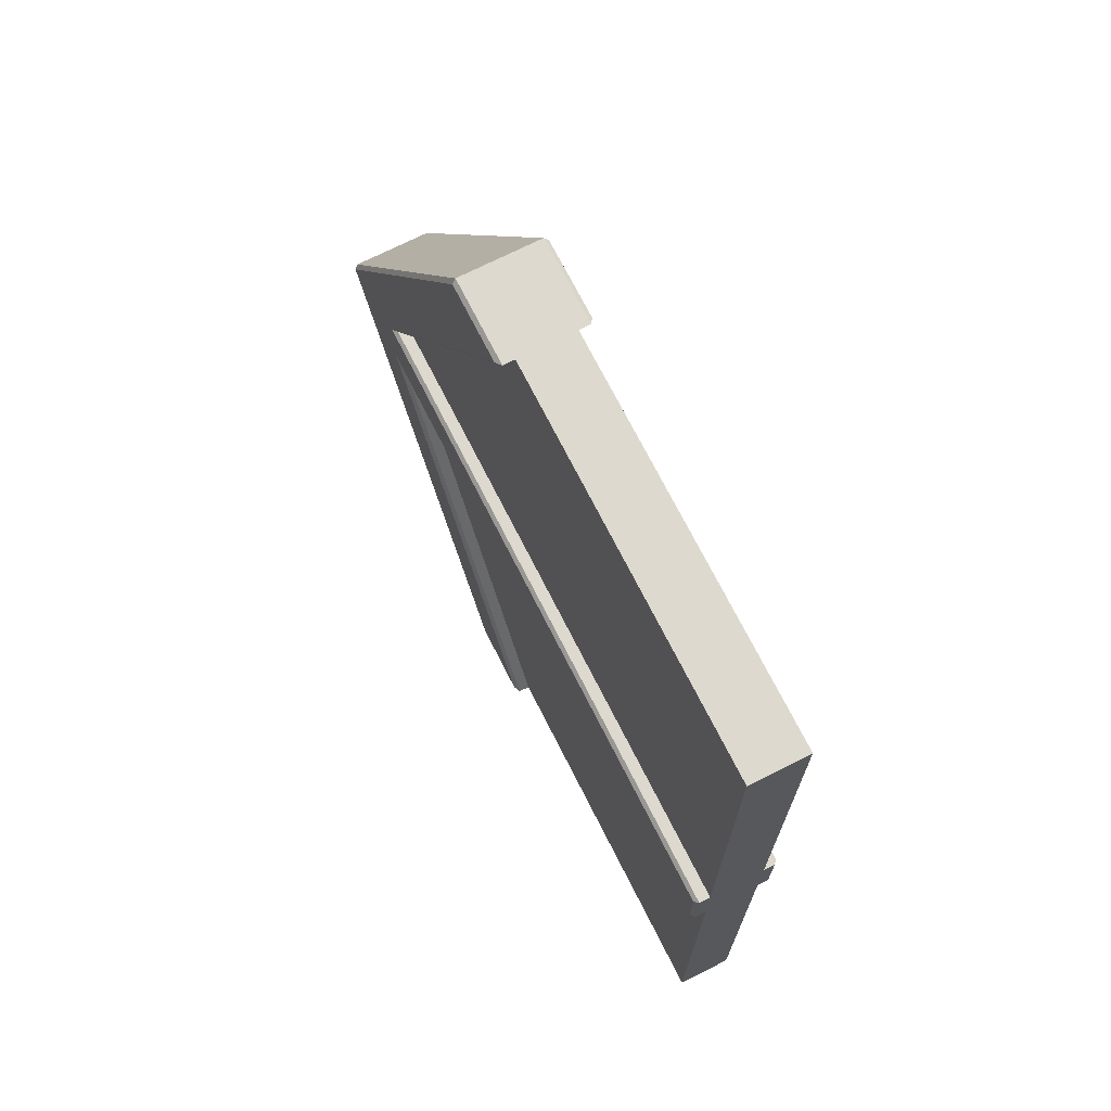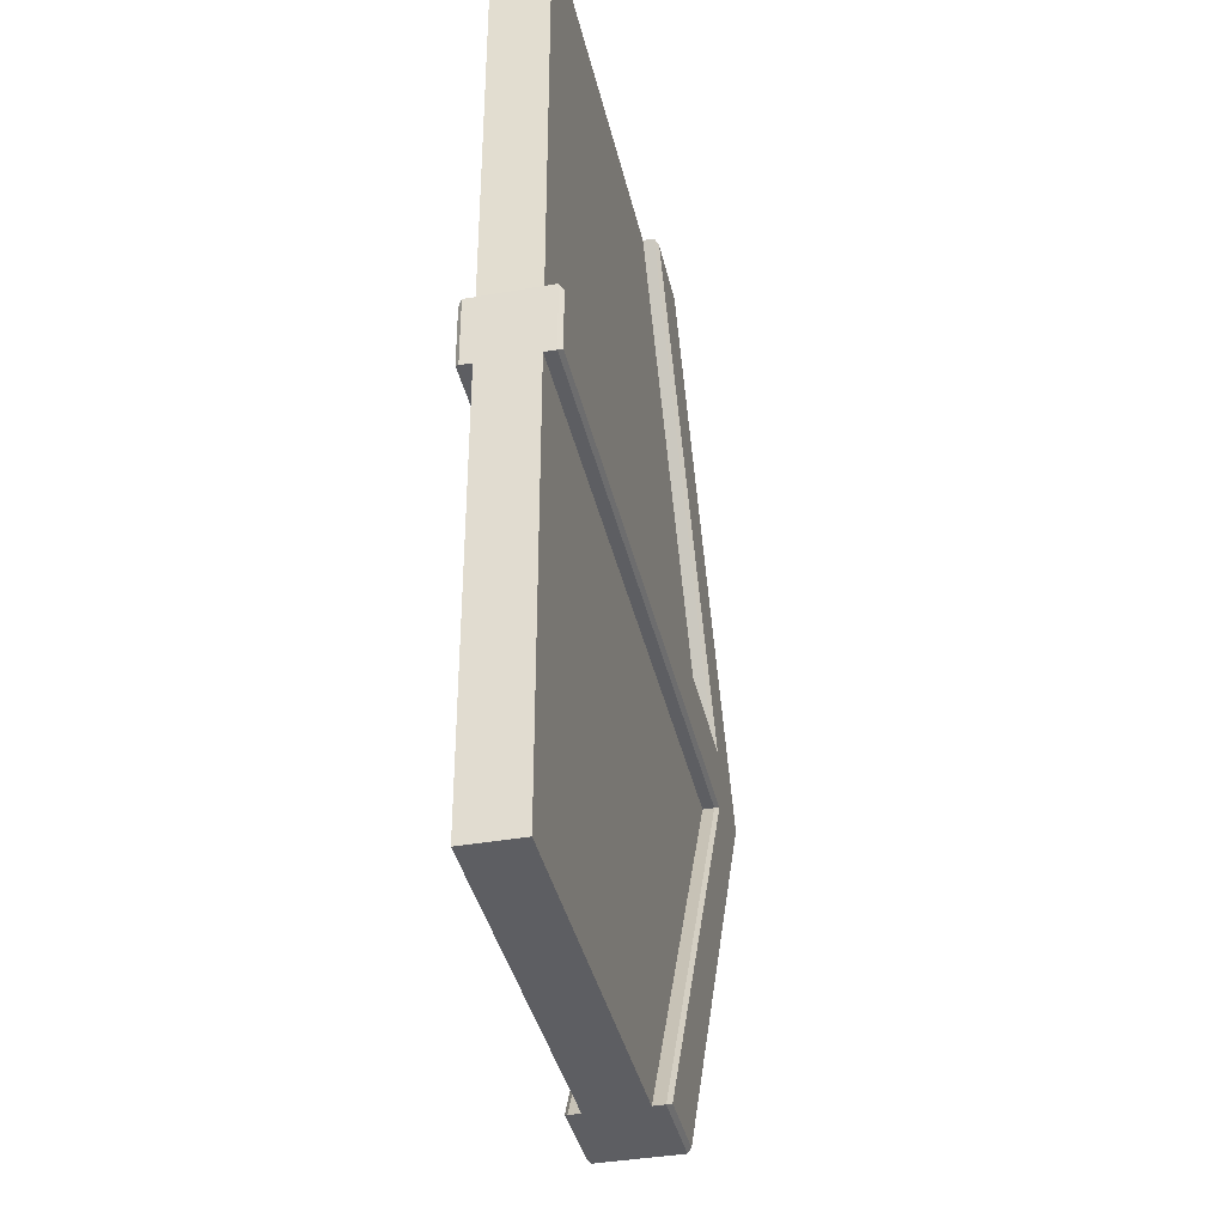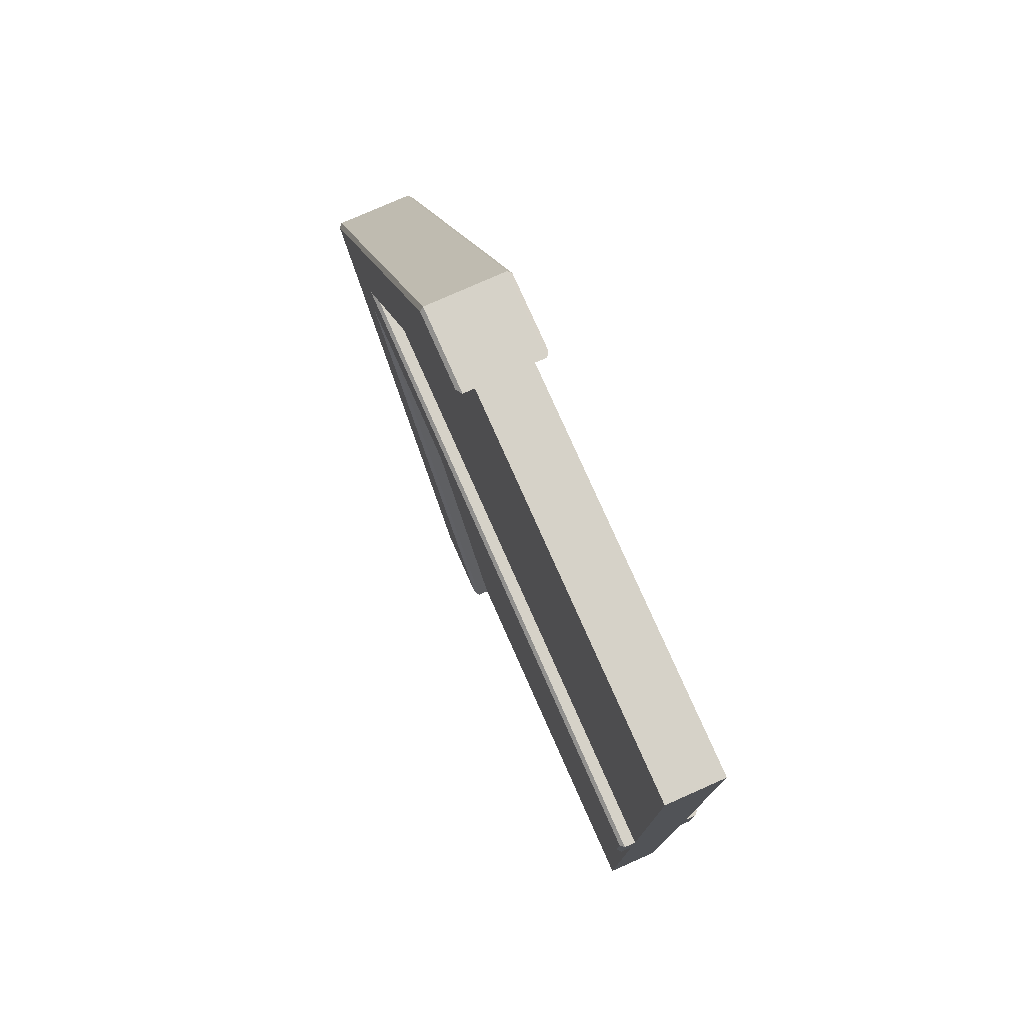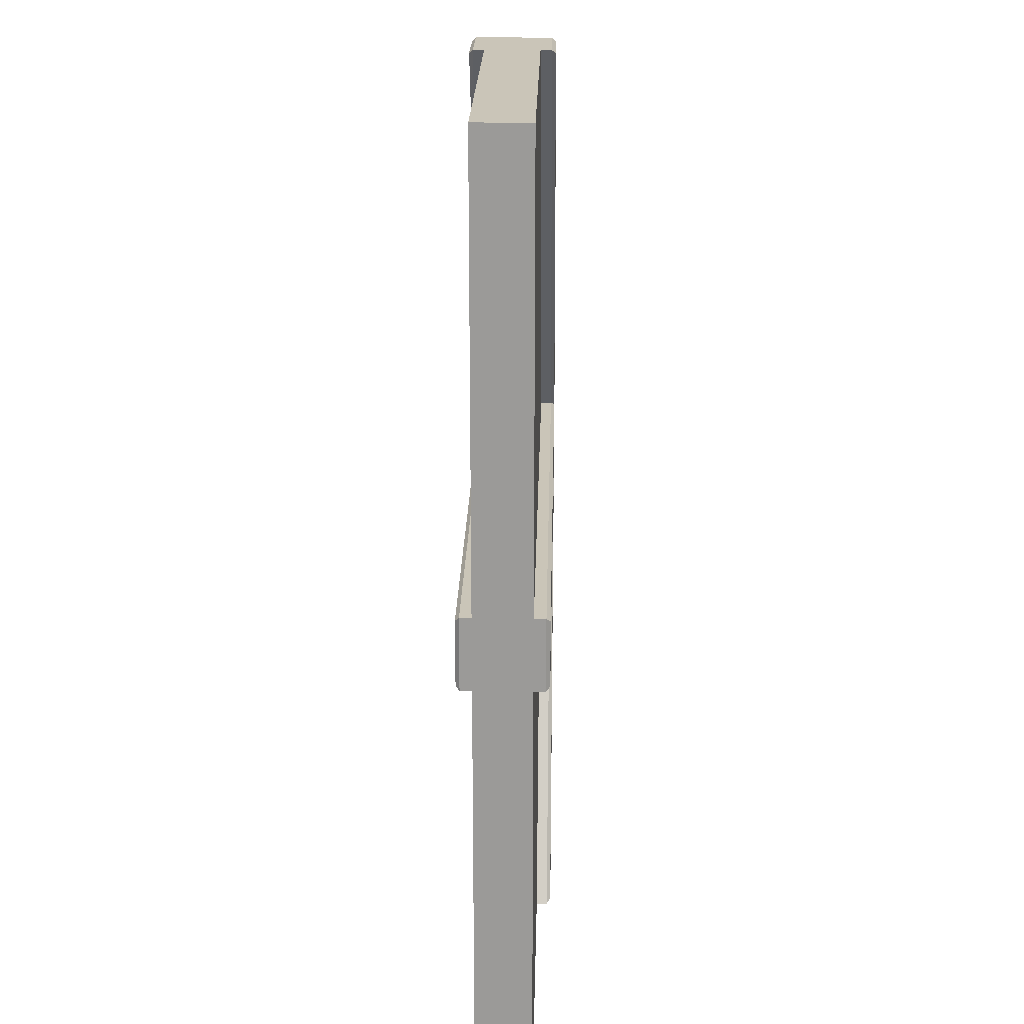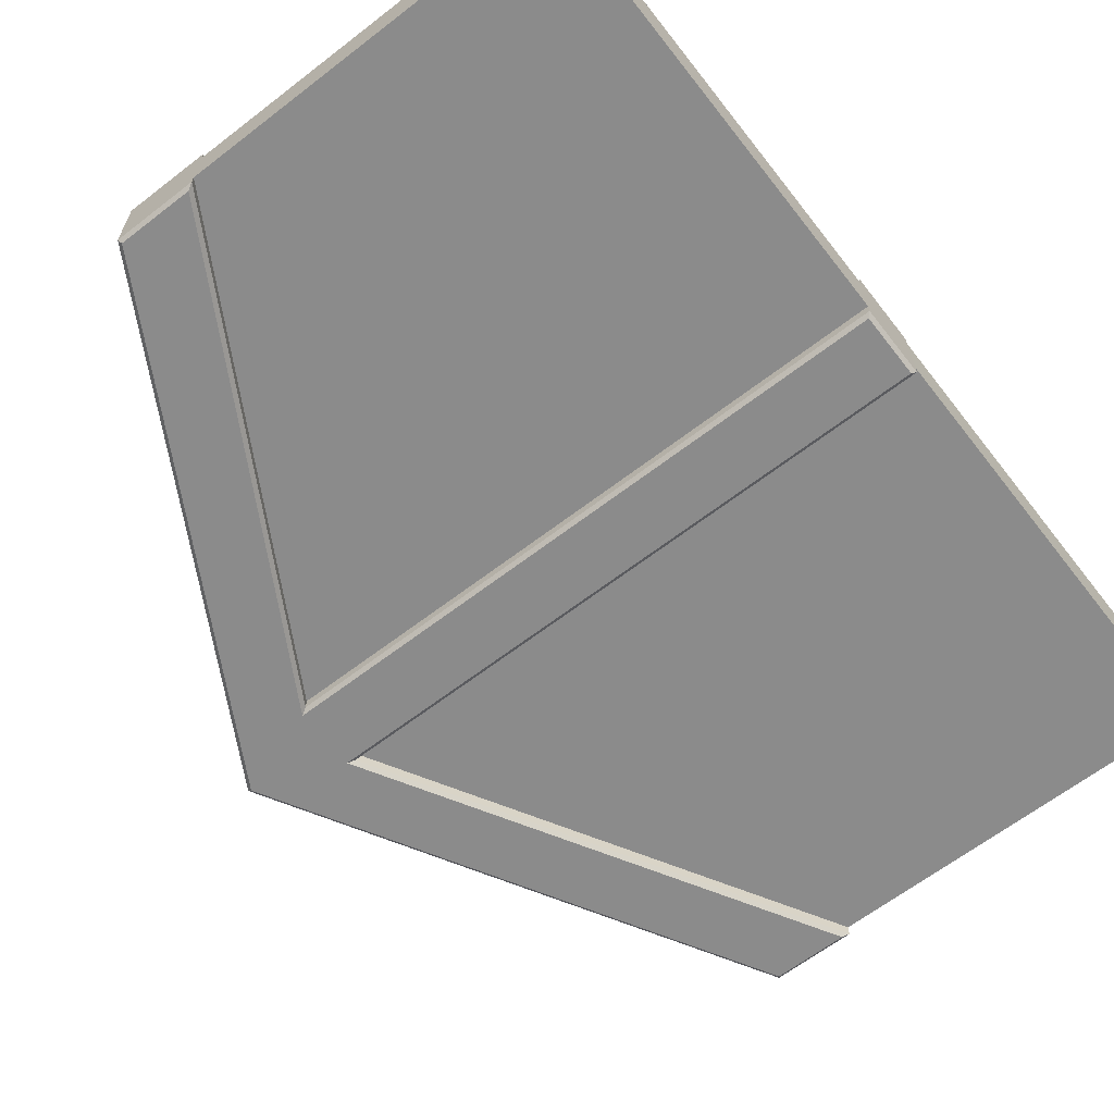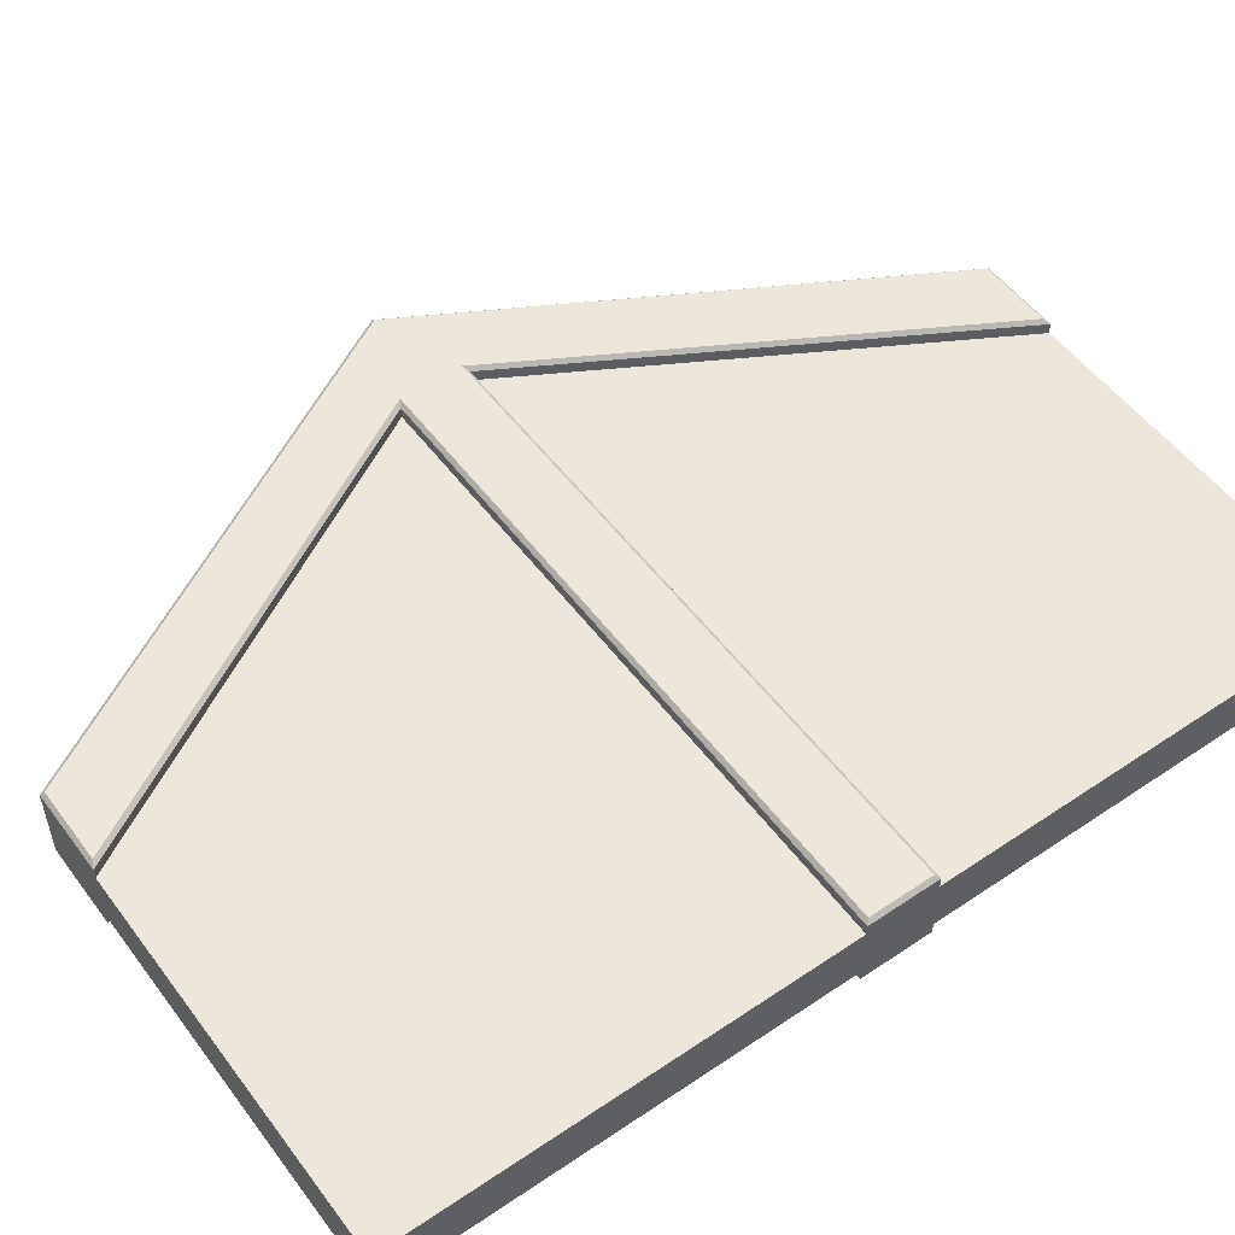
<metadata>
{"format":"obj","ext":"obj","renderer":"f3d","projection":"perspective","resolution":1024,"background":"white","views":[{"elev":71.4,"azim":63.2,"up":"+Y"},{"elev":-38.5,"azim":102.6,"up":"+Y"},{"elev":77.7,"azim":66.1,"up":"+Y"},{"elev":20.5,"azim":91.3,"up":"+Y"},{"elev":-63.9,"azim":37.9,"up":"+Z"},{"elev":52.9,"azim":54.1,"up":"+Z"}]}
</metadata>
<code>
o model_8
v 68.13 395.8 2966
v -55.89 175.3 2966
v 103 395.8 2966
v -14.05 190 2966
v -14.05 160.3 2966
v 68.13 -45.54 2966
v 103 -45.54 2966
v 103 -45.54 2926
v -14.05 160.3 2926
v 68.13 -45.54 2926
v -55.89 175 2926
v -14.05 190 2926
v 68.13 395.8 2926
v 103 395.8 2926
v 106 397.6 2933
v -11.05 191.8 2933
v 283.3 397.6 2933
v 283.3 191.8 2933
v -11.05 158.5 2933
v 106 -47.28 2933
v 283.3 158.5 2933
v 283.3 -47.28 2933
v 283.3 191.8 2959
v -11.05 191.8 2959
v 283.3 397.6 2959
v 106 397.6 2959
v 283.3 -47.28 2959
v 106 -47.28 2959
v 283.3 158.5 2959
v -11.05 158.5 2959
v 67.13 397.6 2964
v -57.89 175.3 2964
v 67.13 397.6 2959
v -57.89 175 2959
v 67.13 397.6 2933
v -57.89 175 2933
v -57.89 175 2928
v 67.13 397.6 2928
v -57.89 175.3 2964
v -57.89 175 2959
v 67.13 -47.28 2964
v 67.13 -47.28 2959
v -57.89 175 2933
v 67.13 -47.28 2933
v -57.89 175 2928
v 67.13 -47.28 2928
v 283.3 158.5 2933
v 283.3 -47.28 2933
v 283.3 158.5 2959
v 283.3 -47.28 2959
v 283.3 397.6 2933
v 283.3 191.8 2933
v 283.3 397.6 2959
v 283.3 191.8 2959
v 106 397.6 2933
v 283.3 397.6 2933
v 106 397.6 2959
v 283.3 397.6 2959
v 283.3 -47.28 2933
v 106 -47.28 2933
v 283.3 -47.28 2959
v 106 -47.28 2959
v 283.3 191.8 2928
v 283.3 158.5 2928
v 283.3 191.8 2933
v 283.3 158.5 2933
v 283.3 191.8 2959
v 283.3 158.5 2959
v 283.3 191.8 2964
v 283.3 158.5 2964
v 67.13 -47.28 2964
v 106 -47.28 2964
v 67.13 -47.28 2959
v 106 -47.28 2959
v 106 -47.28 2933
v 67.13 -47.28 2933
v 67.13 -47.28 2928
v 106 -47.28 2928
v 67.13 397.6 2928
v 106 397.6 2928
v 67.13 397.6 2933
v 106 397.6 2933
v 106 397.6 2959
v 67.13 397.6 2959
v 67.13 397.6 2964
v 106 397.6 2964
v -11.05 191.8 2964
v -14.05 190 2966
v 106 397.6 2964
v 103 395.8 2966
v -14.05 190 2966
v -11.05 191.8 2964
v 281.5 190 2966
v 283.3 191.8 2964
v 281.5 190 2966
v 283.3 191.8 2964
v 281.5 160.3 2966
v 283.3 158.5 2964
v -11.05 158.5 2964
v -14.05 160.3 2966
v 283.3 158.5 2964
v 281.5 160.3 2966
v -14.05 160.3 2966
v -11.05 158.5 2964
v 103 -45.54 2966
v 106 -47.28 2964
v 106 397.6 2964
v 103 395.8 2966
v 67.13 397.6 2964
v 68.13 395.8 2966
v 67.13 397.6 2964
v 68.13 395.8 2966
v -57.89 175.3 2964
v -55.89 175.3 2966
v -57.89 175.3 2964
v -55.89 175.3 2966
v 67.13 -47.28 2964
v 68.13 -45.54 2966
v 67.13 -47.28 2964
v 68.13 -45.54 2966
v 106 -47.28 2964
v 103 -45.54 2966
v -14.05 190 2966
v 281.5 190 2966
v -14.05 160.3 2966
v 281.5 160.3 2966
v -11.05 191.8 2959
v 283.3 191.8 2959
v -11.05 191.8 2964
v 283.3 191.8 2964
v 283.3 158.5 2959
v -11.05 158.5 2959
v 283.3 158.5 2964
v -11.05 158.5 2964
v 106 397.6 2959
v -11.05 191.8 2959
v 106 397.6 2964
v -11.05 191.8 2964
v -11.05 158.5 2959
v 106 -47.28 2959
v -11.05 158.5 2964
v 106 -47.28 2964
v 283.3 158.5 2928
v 281.5 160.3 2926
v -11.05 158.5 2928
v -14.05 160.3 2926
v 281.5 160.3 2926
v 283.3 158.5 2928
v 281.5 190 2926
v 283.3 191.8 2928
v 281.5 190 2926
v 283.3 191.8 2928
v -14.05 190 2926
v -11.05 191.8 2928
v -11.05 158.5 2928
v -14.05 160.3 2926
v 106 -47.28 2928
v 103 -45.54 2926
v -14.05 190 2926
v -11.05 191.8 2928
v 103 395.8 2926
v 106 397.6 2928
v 68.13 395.8 2926
v 67.13 397.6 2928
v -55.89 175 2926
v -57.89 175 2928
v 67.13 397.6 2928
v 68.13 395.8 2926
v 106 397.6 2928
v 103 395.8 2926
v -55.89 175 2926
v -57.89 175 2928
v 68.13 -45.54 2926
v 67.13 -47.28 2928
v 68.13 -45.54 2926
v 67.13 -47.28 2928
v 103 -45.54 2926
v 106 -47.28 2928
v 281.5 160.3 2926
v 281.5 190 2926
v -14.05 160.3 2926
v -14.05 190 2926
v -11.05 158.5 2933
v 283.3 158.5 2933
v -11.05 158.5 2928
v 283.3 158.5 2928
v 283.3 191.8 2933
v -11.05 191.8 2933
v 283.3 191.8 2928
v -11.05 191.8 2928
v -11.05 191.8 2933
v 106 397.6 2933
v -11.05 191.8 2928
v 106 397.6 2928
v 106 -47.28 2933
v -11.05 158.5 2933
v 106 -47.28 2928
v -11.05 158.5 2928
f 1 2 3
f 2 2 3
f 3 2 4
f 2 2 4
f 4 2 5
f 2 6 5
f 5 6 7
f 6 7 7
f 7 7 8
f 7 8 8
f 8 8 9
f 8 10 9
f 9 10 9
f 10 11 9
f 9 11 12
f 11 13 12
f 12 13 14
f 13 14 14
f 14 14 15
f 14 15 15
f 15 15 16
f 15 17 16
f 16 17 18
f 17 18 18
f 18 18 19
f 18 19 19
f 19 19 20
f 19 21 20
f 20 21 22
f 21 22 22
f 22 22 23
f 22 23 23
f 23 23 24
f 23 25 24
f 24 25 26
f 25 26 26
f 26 26 27
f 26 27 27
f 27 27 28
f 27 29 28
f 28 29 30
f 29 30 30
f 30 30 31
f 30 31 31
f 31 31 32
f 31 33 32
f 32 33 34
f 33 35 34
f 34 35 36
f 35 35 36
f 36 35 37
f 35 38 37
f 37 38 38
f 38 39 38
f 38 39 39
f 39 40 39
f 39 40 41
f 40 40 41
f 41 40 42
f 40 43 42
f 42 43 44
f 43 45 44
f 44 45 46
f 45 46 46
f 46 46 47
f 46 47 47
f 47 47 48
f 47 49 48
f 48 49 50
f 49 50 50
f 50 50 51
f 50 51 51
f 51 51 52
f 51 53 52
f 52 53 54
f 53 54 54
f 54 54 55
f 54 55 55
f 55 55 56
f 55 57 56
f 56 57 58
f 57 58 58
f 58 58 59
f 58 59 59
f 59 59 60
f 59 61 60
f 60 61 62
f 61 62 62
f 62 62 63
f 62 63 63
f 63 63 64
f 63 65 64
f 64 65 66
f 65 67 66
f 66 67 68
f 67 69 68
f 68 69 70
f 69 70 70
f 70 70 71
f 70 71 71
f 71 71 72
f 71 73 72
f 72 73 74
f 73 73 74
f 74 73 75
f 73 76 75
f 75 76 75
f 76 77 75
f 75 77 78
f 77 78 78
f 78 78 79
f 78 79 79
f 79 79 80
f 79 81 80
f 80 81 82
f 81 81 82
f 82 81 83
f 81 84 83
f 83 84 83
f 84 85 83
f 83 85 86
f 85 86 86
f 86 86 87
f 86 87 87
f 87 87 88
f 87 89 88
f 88 89 90
f 89 90 90
f 90 90 91
f 90 91 91
f 91 91 92
f 91 93 92
f 92 93 94
f 93 94 94
f 94 94 95
f 94 95 95
f 95 95 96
f 95 97 96
f 96 97 98
f 97 98 98
f 98 98 99
f 98 99 99
f 99 99 100
f 99 101 100
f 100 101 102
f 101 102 102
f 102 102 103
f 102 103 103
f 103 103 104
f 103 105 104
f 104 105 106
f 105 106 106
f 106 106 107
f 106 107 107
f 107 107 108
f 107 109 108
f 108 109 110
f 109 110 110
f 110 110 111
f 110 111 111
f 111 111 112
f 111 113 112
f 112 113 114
f 113 114 114
f 114 114 115
f 114 115 115
f 115 115 116
f 115 117 116
f 116 117 118
f 117 118 118
f 118 118 119
f 118 119 119
f 119 119 120
f 119 121 120
f 120 121 122
f 121 122 122
f 122 122 123
f 122 123 123
f 123 123 124
f 123 125 124
f 124 125 126
f 125 126 126
f 126 126 127
f 126 127 127
f 127 127 128
f 127 129 128
f 128 129 130
f 129 130 130
f 130 130 131
f 130 131 131
f 131 131 132
f 131 133 132
f 132 133 134
f 133 134 134
f 134 134 135
f 134 135 135
f 135 135 136
f 135 137 136
f 136 137 138
f 137 138 138
f 138 138 139
f 138 139 139
f 139 139 140
f 139 141 140
f 140 141 142
f 141 142 142
f 142 142 143
f 142 143 143
f 143 143 144
f 143 145 144
f 144 145 146
f 145 146 146
f 146 146 147
f 146 147 147
f 147 147 148
f 147 149 148
f 148 149 150
f 149 150 150
f 150 150 151
f 150 151 151
f 151 151 152
f 151 153 152
f 152 153 154
f 153 154 154
f 154 154 155
f 154 155 155
f 155 155 156
f 155 157 156
f 156 157 158
f 157 158 158
f 158 158 159
f 158 159 159
f 159 159 160
f 159 161 160
f 160 161 162
f 161 162 162
f 162 162 163
f 162 163 163
f 163 163 164
f 163 165 164
f 164 165 166
f 165 166 166
f 166 166 167
f 166 167 167
f 167 167 168
f 167 169 168
f 168 169 170
f 169 170 170
f 170 170 171
f 170 171 171
f 171 171 172
f 171 173 172
f 172 173 174
f 173 174 174
f 174 174 175
f 174 175 175
f 175 175 176
f 175 177 176
f 176 177 178
f 177 178 178
f 178 178 179
f 178 179 179
f 179 179 180
f 179 181 180
f 180 181 182
f 181 182 182
f 182 182 183
f 182 183 183
f 183 183 184
f 183 185 184
f 184 185 186
f 185 186 186
f 186 186 187
f 186 187 187
f 187 187 188
f 187 189 188
f 188 189 190
f 189 190 190
f 190 190 191
f 190 191 191
f 191 191 192
f 191 193 192
f 192 193 194
f 193 194 194
f 194 194 195
f 194 195 195
f 195 195 196
f 195 197 196
f 196 197 198

</code>
